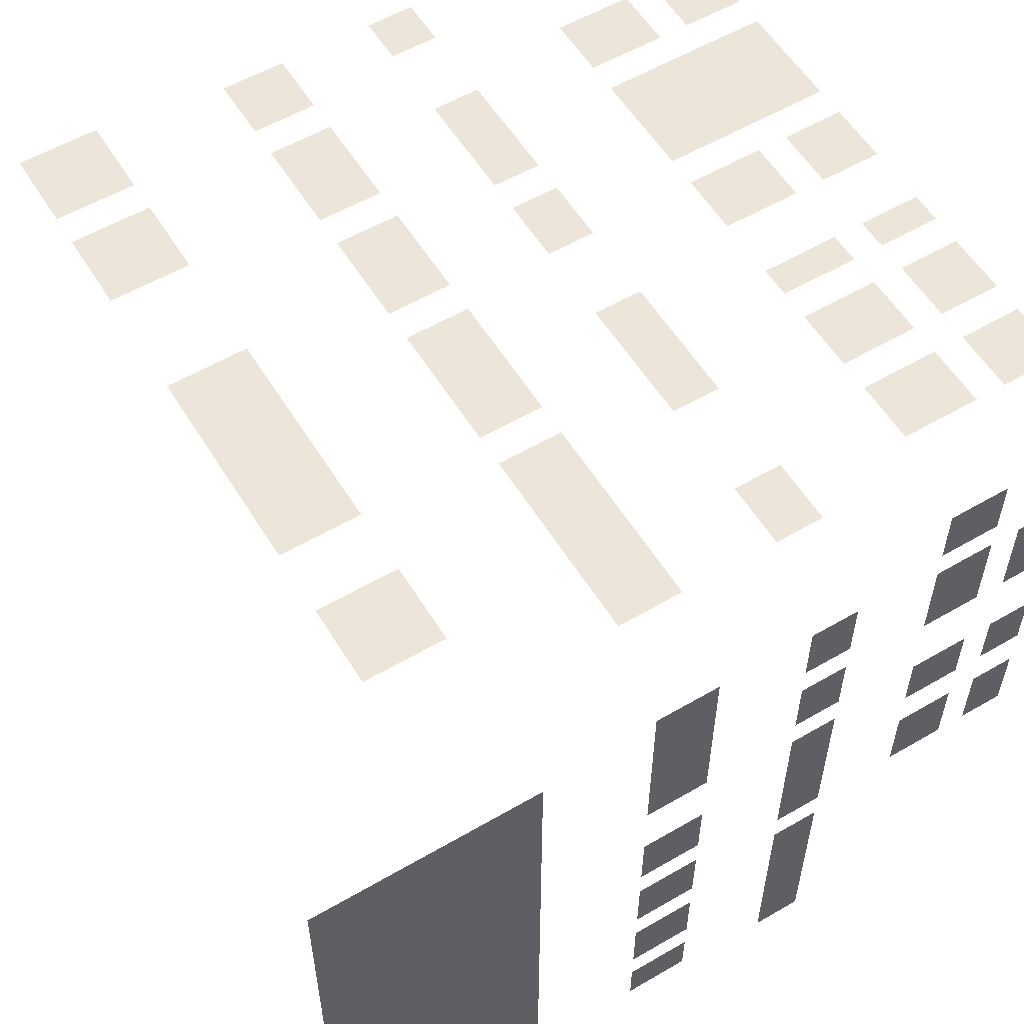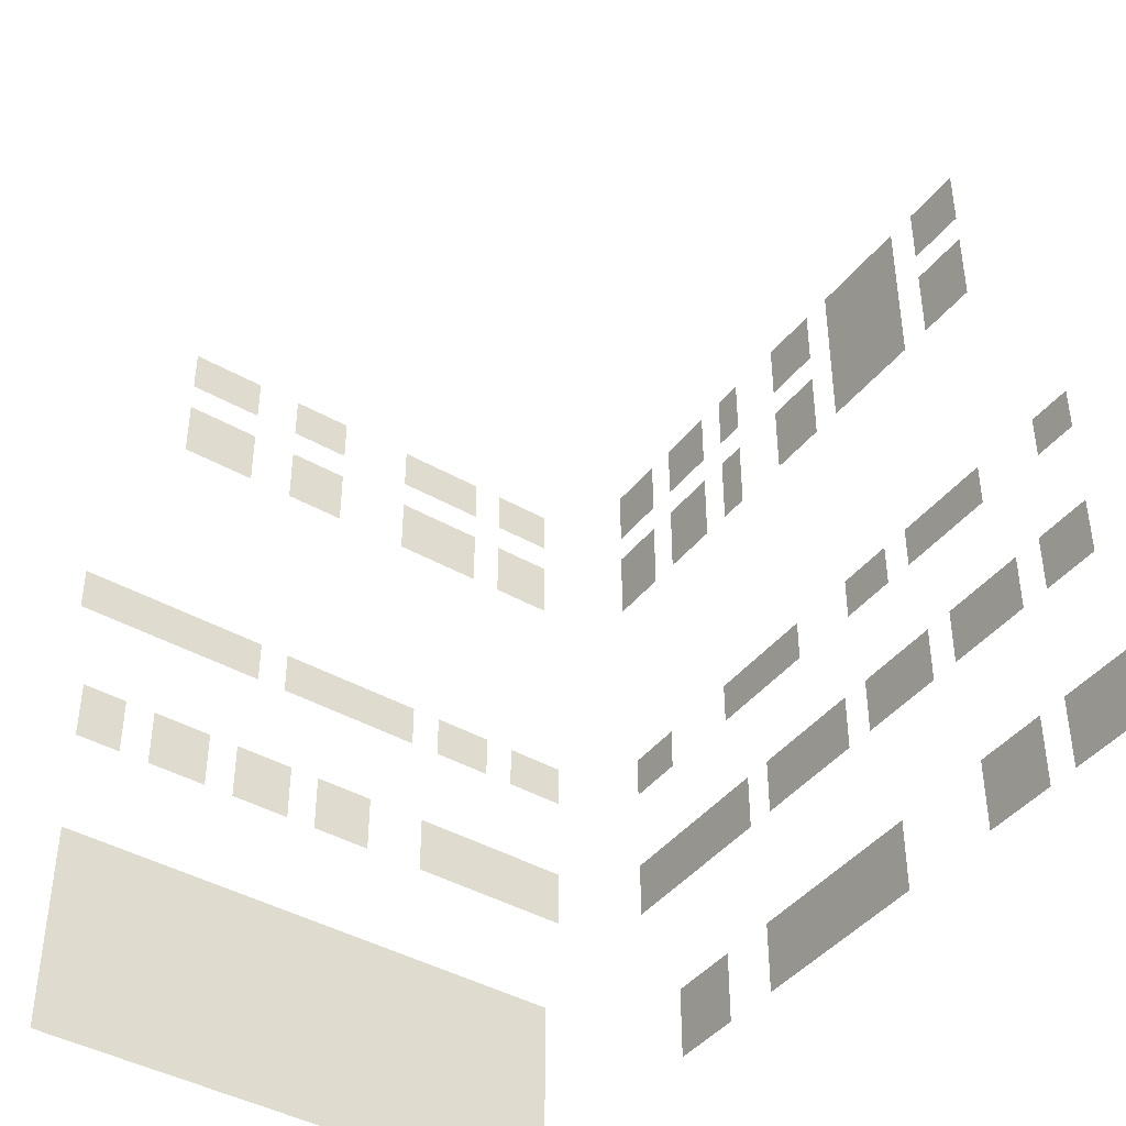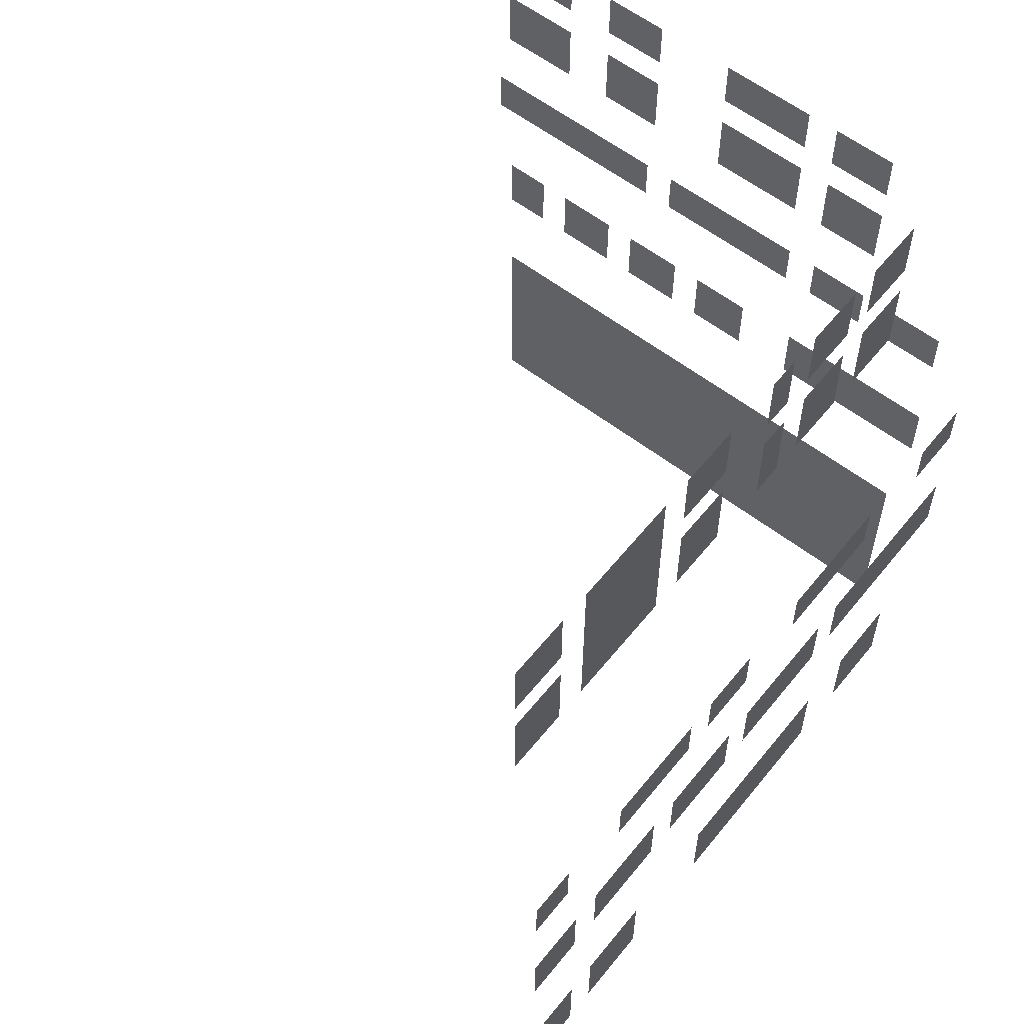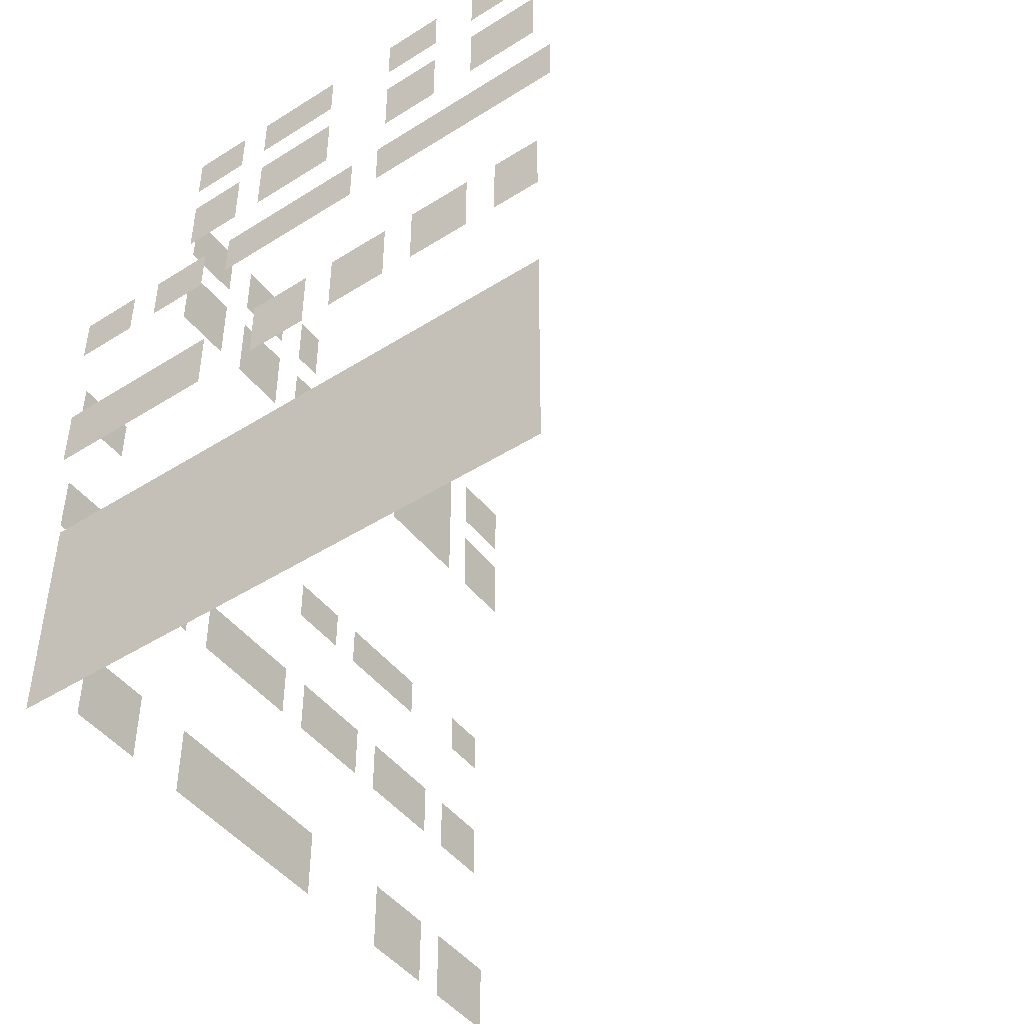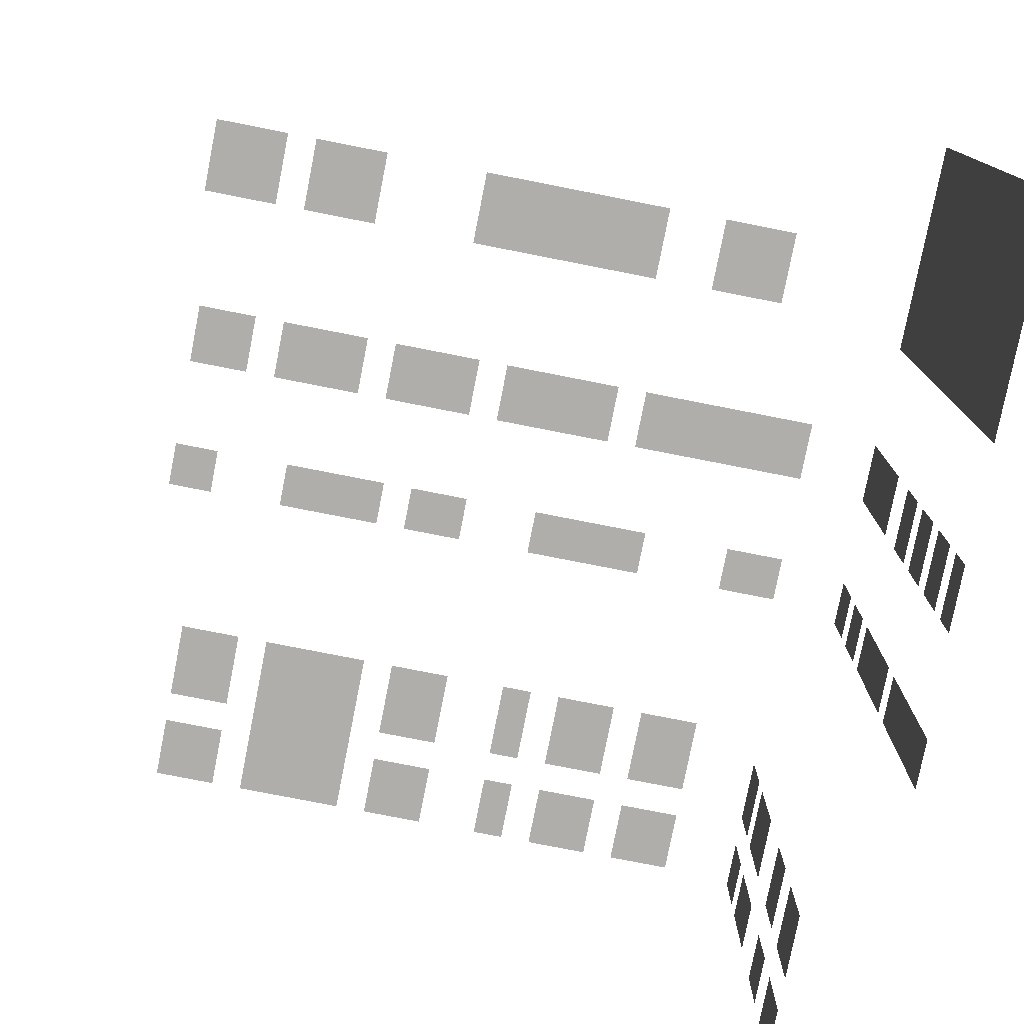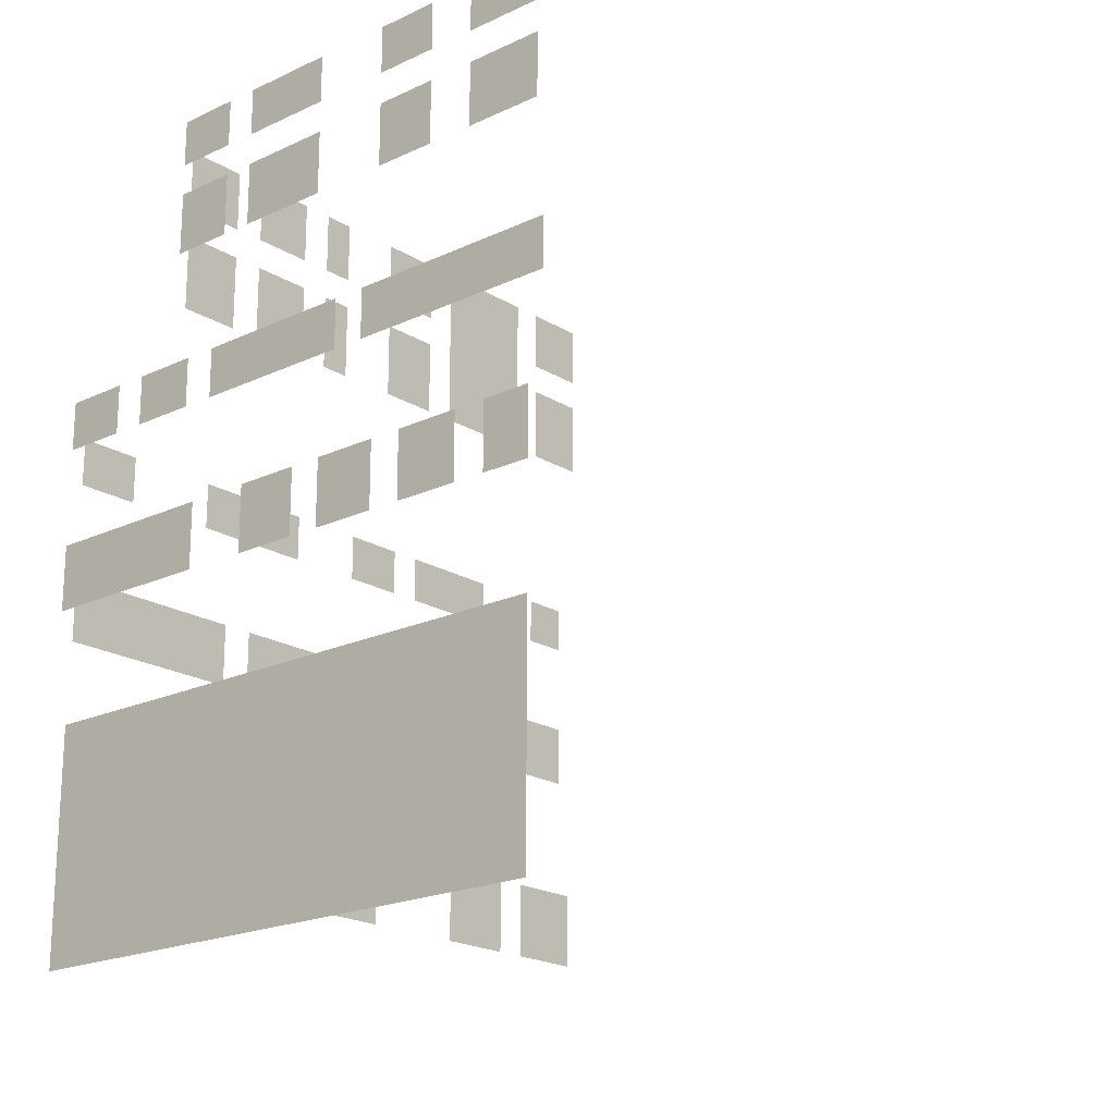
<metadata>
{"format":"obj","ext":"obj","renderer":"f3d","projection":"perspective","resolution":1024,"background":"white","views":[{"elev":56.6,"azim":58.7,"up":"+Z"},{"elev":-42.0,"azim":-124.6,"up":"+Y"},{"elev":58.5,"azim":-51.5,"up":"+Y"},{"elev":-46.2,"azim":125.9,"up":"+Y"},{"elev":-77.9,"azim":-11.1,"up":"+Z"},{"elev":-19.7,"azim":131.2,"up":"+Y"}]}
</metadata>
<code>
o ObjObject.014
v 2.05 1.7 1.25
v 2.05 1.7 0.85
v 2.05 2.1 1.25
v 2.05 2.1 0.85
v 2.05 1.7 0.65
v 2.05 1.7 0.05
v 2.05 2.1 0.65
v 2.05 2.1 0.05
v 2.05 1.7 -0.45
v 2.05 1.7 -0.85
v 2.05 2.1 -0.45
v 2.05 2.1 -0.85
v 2.05 1.7 -1.15
v 2.05 1.7 -1.65
v 2.05 2.1 -1.15
v 2.05 2.1 -1.65
v 2.05 2.3 1.25
v 2.05 2.3 0.85
v 2.05 2.6 1.25
v 2.05 2.6 0.85
v 2.05 2.3 0.65
v 2.05 2.3 0.05
v 2.05 2.6 0.65
v 2.05 2.6 0.05
v 2.05 2.3 -0.45
v 2.05 2.3 -0.85
v 2.05 2.6 -0.45
v 2.05 2.6 -0.85
v 2.05 2.3 -1.15
v 2.05 2.3 -1.65
v 2.05 2.6 -1.15
v 2.05 2.6 -1.65
v 2.45 -2.7 1.55
v 2.45 -2.7 -1.95
v 2.45 -1.3 1.55
v 2.45 -1.3 -1.95
v 2.45 -0.6 1.65
v 2.45 -0.6 0.55
v 2.45 -0.2 1.65
v 2.45 -0.2 0.55
v 2.45 -0.6 0.15
v 2.45 -0.6 -0.25
v 2.45 -0.2 0.15
v 2.45 -0.2 -0.25
v 2.45 -0.6 -0.45
v 2.45 -0.6 -0.85
v 2.45 -0.2 -0.45
v 2.45 -0.2 -0.85
v 2.45 -0.6 -1.05
v 2.45 -0.6 -1.45
v 2.45 -0.2 -1.05
v 2.45 -0.2 -1.45
v 2.45 -0.6 -1.65
v 2.45 -0.6 -1.95
v 2.45 -0.2 -1.65
v 2.45 -0.2 -1.95
v 2.45 0.4 1.65
v 2.45 0.4 1.25
v 2.45 0.7 1.65
v 2.45 0.7 1.25
v 2.45 0.4 1.05
v 2.45 0.4 0.65
v 2.45 0.7 1.05
v 2.45 0.7 0.65
v 2.45 0.4 0.45
v 2.45 0.4 -0.55
v 2.45 0.7 0.45
v 2.45 0.7 -0.55
v 2.45 0.4 -0.75
v 2.45 0.4 -2.05
v 2.45 0.7 -0.75
v 2.45 0.7 -2.05
v -2.05 0.4 2.05
v -2.35 0.7 2.05
v -2.35 0.4 2.05
v -2.05 0.7 2.05
v -1.95 -1.9 2.05
v -2.45 -1.4 2.05
v -2.45 -1.9 2.05
v -1.95 -1.4 2.05
v -1.95 -0.6 2.05
v -2.35 -0.2 2.05
v -2.35 -0.6 2.05
v -1.95 -0.2 2.05
v -1.25 -1.9 2.05
v -1.75 -1.4 2.05
v -1.75 -1.9 2.05
v -1.25 -1.4 2.05
v -1.15 -0.6 2.05
v -1.75 -0.2 2.05
v -1.75 -0.6 2.05
v -1.15 -0.2 2.05
v -0.85 0.4 2.05
v -1.55 0.7 2.05
v -1.55 0.4 2.05
v -0.85 0.7 2.05
v -0.35 -0.6 2.05
v -0.95 -0.2 2.05
v -0.95 -0.6 2.05
v -0.35 -0.2 2.05
v -0.25 0.4 2.05
v -0.65 0.7 2.05
v -0.65 0.4 2.05
v -0.25 0.7 2.05
v 0.65 -0.6 2.05
v -0.15 -0.2 2.05
v -0.15 -0.6 2.05
v 0.65 -0.2 2.05
v 0.75 -1.9 2.05
v -0.55 -1.4 2.05
v -0.55 -1.9 2.05
v 0.75 -1.4 2.05
v 1.05 0.4 2.05
v 0.25 0.7 2.05
v 0.25 0.4 2.05
v 1.05 0.7 2.05
v 1.65 -1.9 2.05
v 1.15 -1.4 2.05
v 1.15 -1.9 2.05
v 1.65 -1.4 2.05
v 2.05 -0.6 2.05
v 0.85 -0.2 2.05
v 0.85 -0.6 2.05
v 2.05 -0.2 2.05
v 2.05 0.4 2.05
v 1.65 0.7 2.05
v 1.65 0.4 2.05
v 2.05 0.7 2.05
v -1.65 1.6 1.65
v -2.05 2.1 1.65
v -2.05 1.6 1.65
v -1.65 2.1 1.65
v -1.65 2.3 1.65
v -2.05 2.7 1.65
v -2.05 2.3 1.65
v -1.65 2.7 1.65
v -0.75 1.6 1.65
v -1.45 2.7 1.65
v -1.45 1.6 1.65
v -0.75 2.7 1.65
v -0.15 1.6 1.65
v -0.55 2.1 1.65
v -0.55 1.6 1.65
v -0.15 2.1 1.65
v -0.15 2.3 1.65
v -0.55 2.7 1.65
v -0.55 2.3 1.65
v -0.15 2.7 1.65
v 0.45 1.6 1.65
v 0.25 2.1 1.65
v 0.25 1.6 1.65
v 0.45 2.1 1.65
v 0.45 2.3 1.65
v 0.25 2.7 1.65
v 0.25 2.3 1.65
v 0.45 2.7 1.65
v 1.05 1.6 1.65
v 0.65 2.1 1.65
v 0.65 1.6 1.65
v 1.05 2.1 1.65
v 1.05 2.3 1.65
v 0.65 2.7 1.65
v 0.65 2.3 1.65
v 1.05 2.7 1.65
v 1.65 1.6 1.65
v 1.25 2.1 1.65
v 1.25 1.6 1.65
v 1.65 2.1 1.65
v 1.65 2.3 1.65
v 1.25 2.7 1.65
v 1.25 2.3 1.65
v 1.65 2.7 1.65
f 1 2 3
f 3 2 4
f 5 6 7
f 7 6 8
f 9 10 11
f 11 10 12
f 13 14 15
f 15 14 16
f 17 18 19
f 19 18 20
f 21 22 23
f 23 22 24
f 25 26 27
f 27 26 28
f 29 30 31
f 31 30 32
f 33 34 35
f 35 34 36
f 37 38 39
f 39 38 40
f 41 42 43
f 43 42 44
f 45 46 47
f 47 46 48
f 49 50 51
f 51 50 52
f 53 54 55
f 55 54 56
f 57 58 59
f 59 58 60
f 61 62 63
f 63 62 64
f 65 66 67
f 67 66 68
f 69 70 71
f 71 70 72
f 73 74 75
f 76 74 73
f 77 78 79
f 80 78 77
f 81 82 83
f 84 82 81
f 85 86 87
f 88 86 85
f 89 90 91
f 92 90 89
f 93 94 95
f 96 94 93
f 97 98 99
f 100 98 97
f 101 102 103
f 104 102 101
f 105 106 107
f 108 106 105
f 109 110 111
f 112 110 109
f 113 114 115
f 116 114 113
f 117 118 119
f 120 118 117
f 121 122 123
f 124 122 121
f 125 126 127
f 128 126 125
f 129 130 131
f 132 130 129
f 133 134 135
f 136 134 133
f 137 138 139
f 140 138 137
f 141 142 143
f 144 142 141
f 145 146 147
f 148 146 145
f 149 150 151
f 152 150 149
f 153 154 155
f 156 154 153
f 157 158 159
f 160 158 157
f 161 162 163
f 164 162 161
f 165 166 167
f 168 166 165
f 169 170 171
f 172 170 169

</code>
